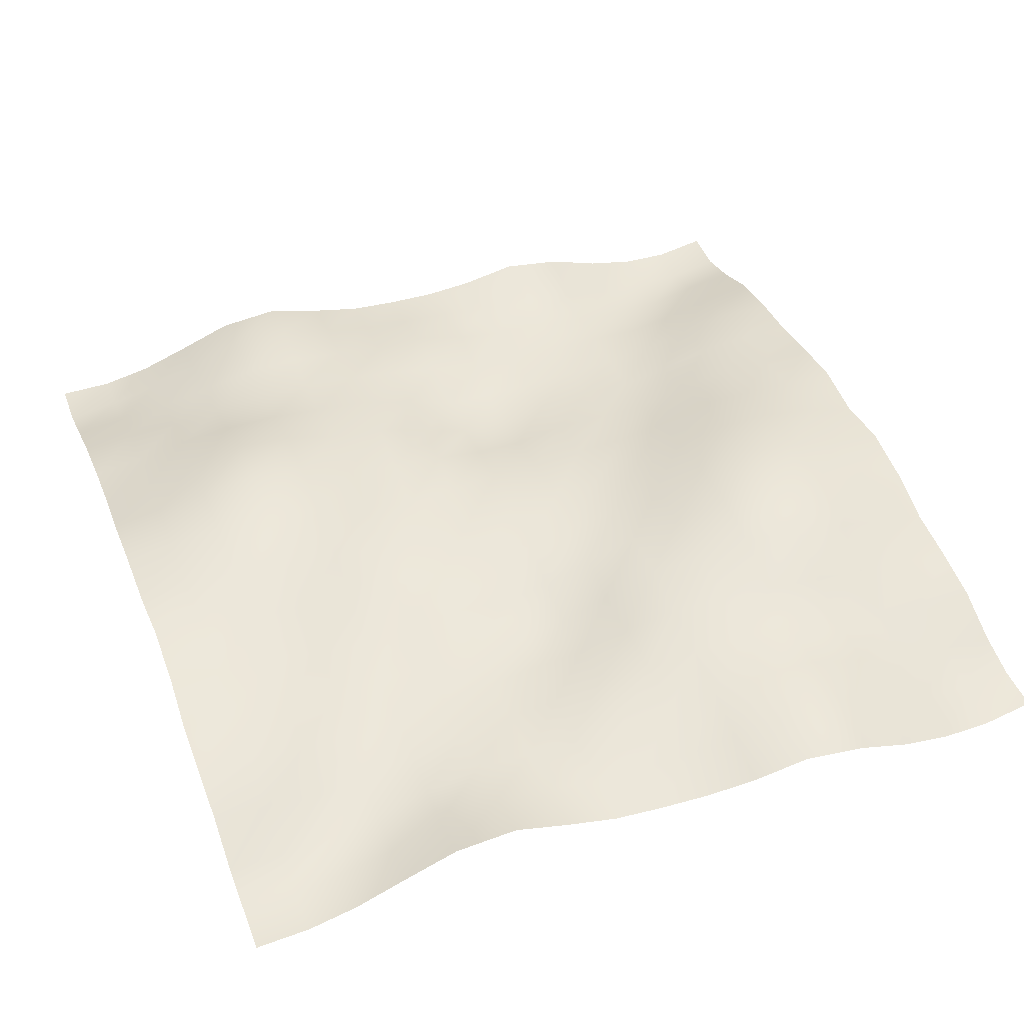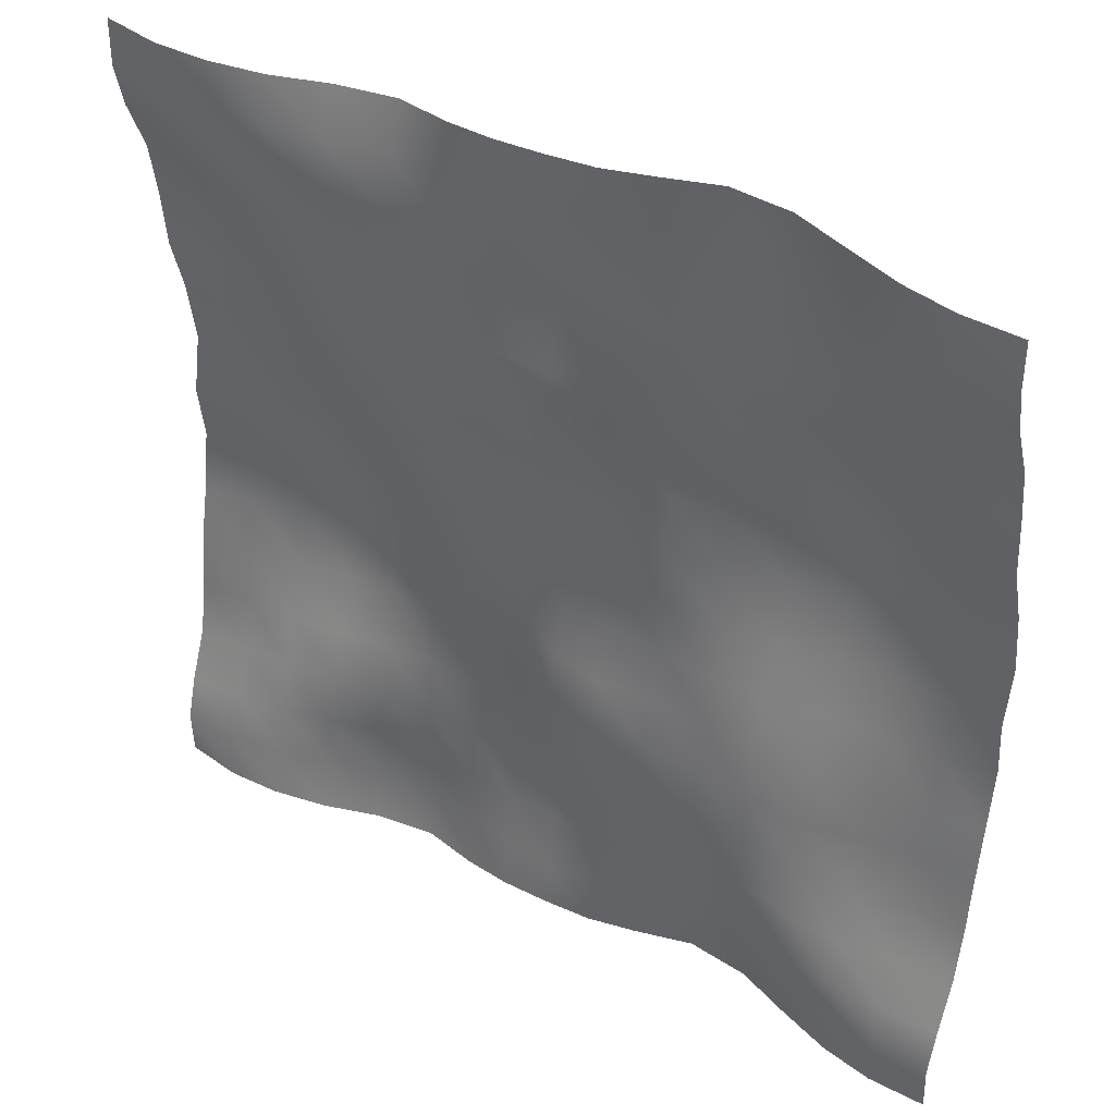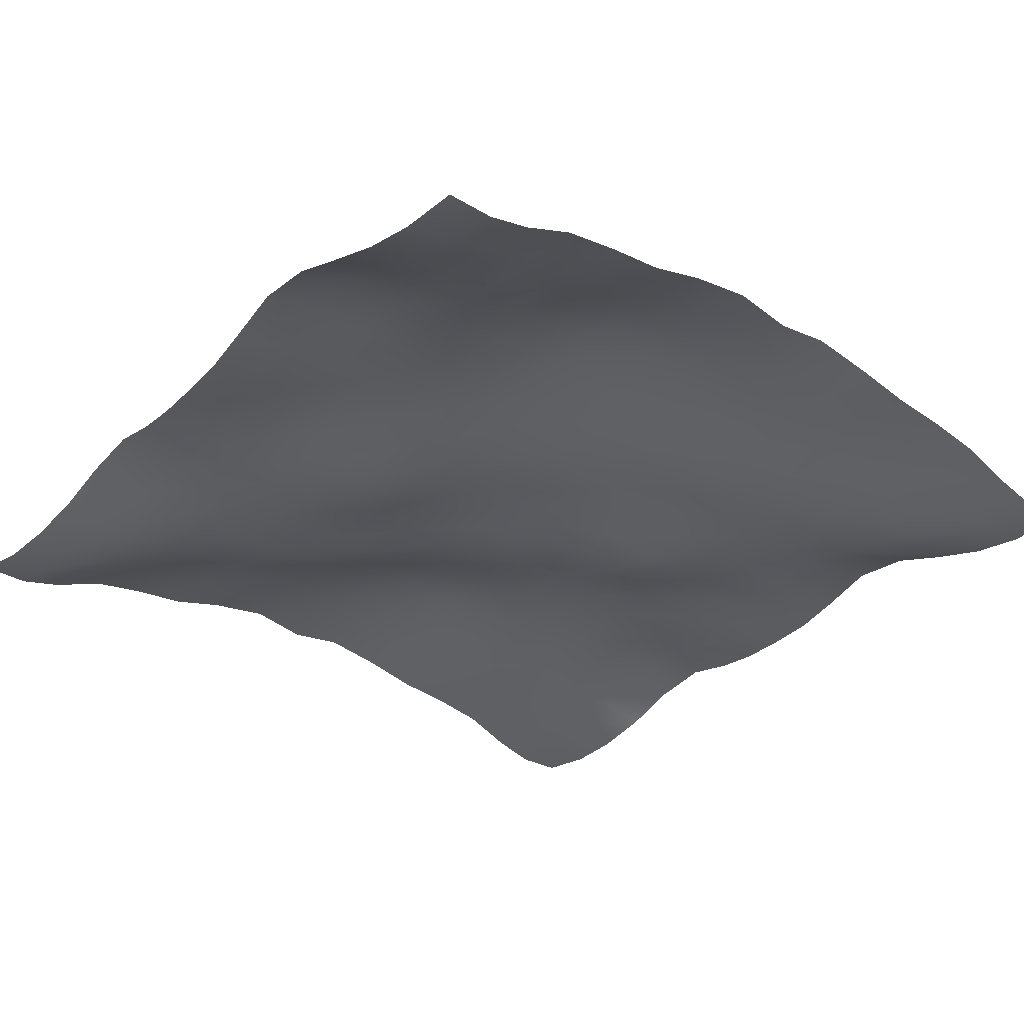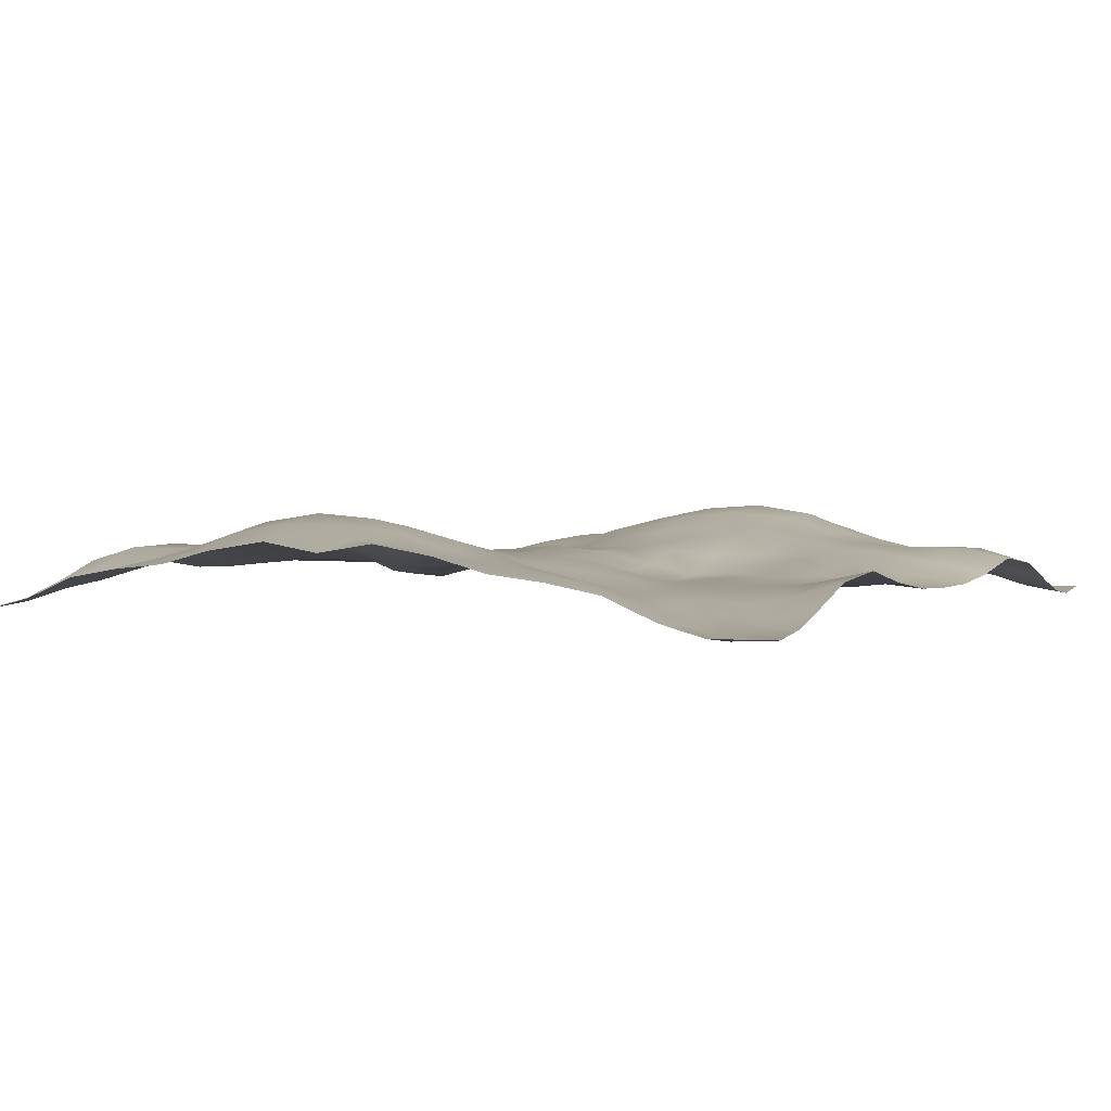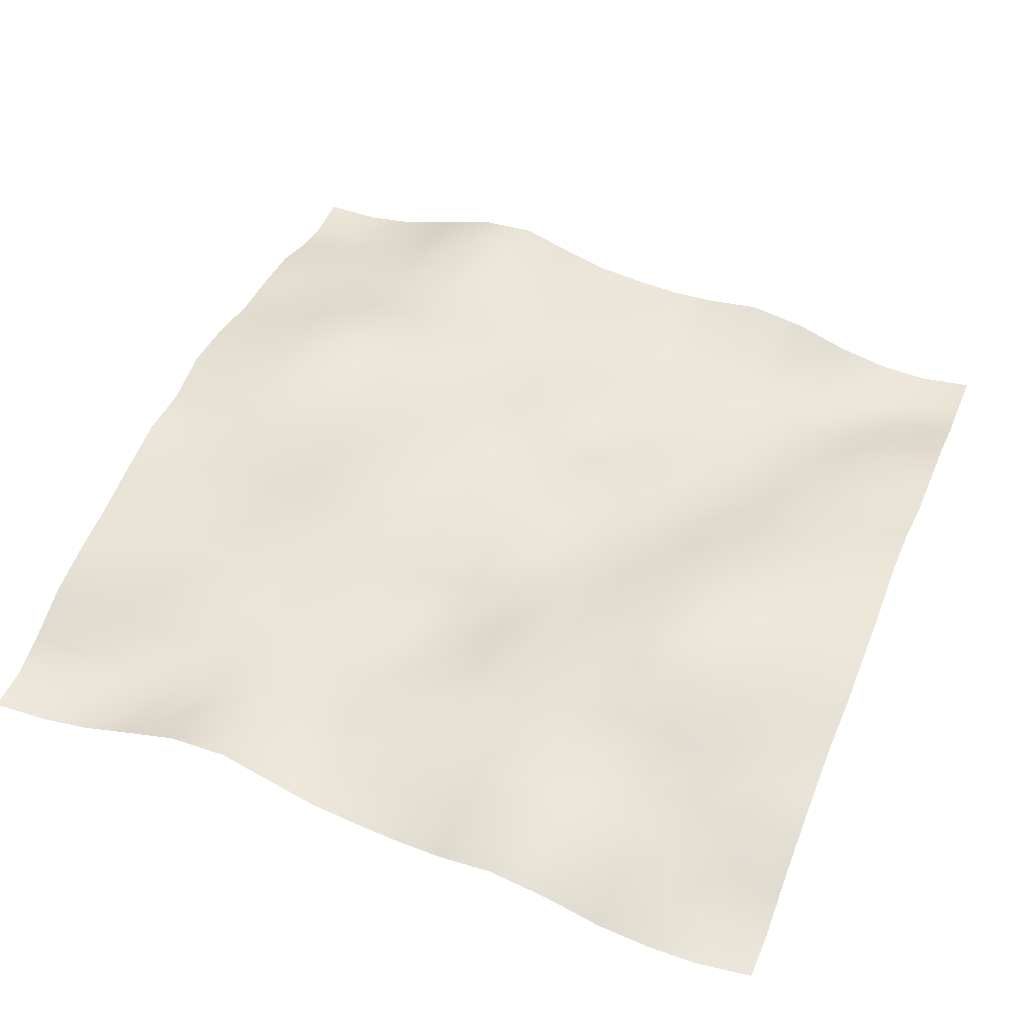
<metadata>
{"format":"obj","ext":"obj","renderer":"f3d","projection":"perspective","resolution":1024,"background":"white","views":[{"elev":45.2,"azim":159.1,"up":"+Y"},{"elev":40.0,"azim":33.3,"up":"+Z"},{"elev":-31.6,"azim":-129.8,"up":"+Y"},{"elev":2.5,"azim":-60.4,"up":"+Y"},{"elev":50.5,"azim":22.1,"up":"+Y"}]}
</metadata>
<code>
o Plan.003_Plan.001
v 3.007e+04 -3641 -2.885e+04
v 2.624e+04 -3964 -2.85e+04
v 2.272e+04 -3562 -2.821e+04
v 1.904e+04 -2547 -2.794e+04
v 1.517e+04 -1174 -2.788e+04
v 1.08e+04 -640.8 -2.804e+04
v 6862 -1588 -2.829e+04
v 3397 -2134 -2.861e+04
v -97.46 -2224 -2.885e+04
v -3591 -2134 -2.908e+04
v -7057 -1588 -2.94e+04
v -1.099e+04 -640.8 -2.965e+04
v -1.536e+04 -1174 -2.981e+04
v -1.924e+04 -2547 -2.976e+04
v -2.292e+04 -3562 -2.948e+04
v -2.644e+04 -3964 -2.92e+04
v -3.027e+04 -3641 -2.885e+04
v 3.003e+04 -3727 -2.562e+04
v 2.63e+04 -4151 -2.539e+04
v 2.266e+04 -3780 -2.506e+04
v 1.892e+04 -3340 -2.47e+04
v 1.517e+04 -2179 -2.44e+04
v 1.088e+04 -1421 -2.446e+04
v 7013 -1972 -2.474e+04
v 3523 -1805 -2.512e+04
v -125.9 -1840 -2.544e+04
v -3565 -1639 -2.558e+04
v -7114 -908.6 -2.57e+04
v -1.101e+04 27.57 -2.575e+04
v -1.536e+04 -111.9 -2.596e+04
v -1.932e+04 -1621 -2.604e+04
v -2.291e+04 -2812 -2.606e+04
v -2.649e+04 -3440 -2.592e+04
v -3.03e+04 -3727 -2.562e+04
v 3.009e+04 -2944 -2.255e+04
v 2.628e+04 -3309 -2.232e+04
v 2.256e+04 -3623 -2.183e+04
v 1.888e+04 -3315 -2.149e+04
v 1.508e+04 -2768 -2.117e+04
v 1.106e+04 -1935 -2.101e+04
v 7111 -1993 -2.114e+04
v 3698 -1486 -2.127e+04
v -108.4 -722.6 -2.161e+04
v -3714 -909.4 -2.178e+04
v -7278 -409.1 -2.184e+04
v -1.119e+04 -2.713 -2.186e+04
v -1.531e+04 -120.9 -2.196e+04
v -1.926e+04 -1207 -2.232e+04
v -2.281e+04 -2080 -2.251e+04
v -2.648e+04 -2483 -2.261e+04
v -3.024e+04 -2944 -2.255e+04
v 3.009e+04 -1467 -1.89e+04
v 2.625e+04 -2019 -1.884e+04
v 2.246e+04 -2850 -1.867e+04
v 1.887e+04 -2931 -1.822e+04
v 1.503e+04 -2468 -1.787e+04
v 1.11e+04 -2138 -1.756e+04
v 7224 -1944 -1.748e+04
v 3623 -1631 -1.743e+04
v -23.16 -794.8 -1.739e+04
v -3749 -398.2 -1.777e+04
v -7394 -66.44 -1.8e+04
v -1.133e+04 248.3 -1.817e+04
v -1.526e+04 -165.7 -1.84e+04
v -1.91e+04 -568.6 -1.868e+04
v -2.277e+04 -1114 -1.889e+04
v -2.642e+04 -1158 -1.893e+04
v -3.024e+04 -1467 -1.89e+04
v 3.012e+04 -799.6 -1.494e+04
v 2.638e+04 -892.6 -1.507e+04
v 2.243e+04 -1418 -1.502e+04
v 1.872e+04 -2186 -1.472e+04
v 1.503e+04 -2181 -1.434e+04
v 1.111e+04 -2176 -1.413e+04
v 7312 -2076 -1.391e+04
v 3499 -1806 -1.371e+04
v -21.14 -1664 -1.36e+04
v -3546 -458.8 -1.378e+04
v -7453 445.4 -1.412e+04
v -1.132e+04 707.1 -1.433e+04
v -1.517e+04 781.3 -1.473e+04
v -1.906e+04 507.4 -1.504e+04
v -2.284e+04 115.9 -1.512e+04
v -2.658e+04 -339.6 -1.498e+04
v -3.021e+04 -799.6 -1.494e+04
v 3.013e+04 -406.4 -1.107e+04
v 2.645e+04 -184.3 -1.107e+04
v 2.247e+04 -668.5 -1.116e+04
v 1.867e+04 -1529 -1.109e+04
v 1.504e+04 -1941 -1.081e+04
v 1.128e+04 -1618 -1.068e+04
v 7236 -1722 -1.052e+04
v 3502 -2191 -1.022e+04
v 36.57 -1868 -1.014e+04
v -3486 -567.6 -1.004e+04
v -7450 836.2 -1.004e+04
v -1.13e+04 1188 -1.025e+04
v -1.504e+04 1916 -1.06e+04
v -1.912e+04 2086 -1.094e+04
v -2.304e+04 1325 -1.106e+04
v -2.677e+04 256.5 -1.11e+04
v -3.021e+04 -406.4 -1.107e+04
v 3e+04 545.8 -7245
v 2.644e+04 104.6 -7219
v 2.266e+04 -8.027 -7343
v 1.87e+04 -572.7 -7486
v 1.501e+04 -1448 -7260
v 1.142e+04 -1122 -6972
v 7333 -995.9 -6888
v 3590 -1530 -6854
v 52.06 -1194 -6627
v -3678 -276.9 -6253
v -7545 456.6 -5896
v -1.124e+04 1180 -5972
v -1.505e+04 2255 -6146
v -1.915e+04 2736 -6425
v -2.315e+04 2062 -6739
v -2.678e+04 1226 -7034
v -3.034e+04 545.8 -7245
v 2.999e+04 1231 -2784
v 2.646e+04 858.2 -3230
v 2.282e+04 704.8 -3507
v 1.882e+04 623.4 -3660
v 1.495e+04 -476.3 -3644
v 1.14e+04 -708.3 -3345
v 7494 -457.9 -3060
v 3704 -543.1 -2907
v -28.71 -312.7 -2743
v -3949 -221.3 -2315
v -7594 -224.8 -2030
v -1.124e+04 800.2 -1875
v -1.512e+04 1791 -1809
v -1.913e+04 2429 -1966
v -2.313e+04 2209 -2324
v -2.682e+04 1660 -2584
v -3.034e+04 1231 -2784
v 3.007e+04 586.1 1321
v 2.67e+04 1329 955.7
v 2.285e+04 1756 586.1
v 1.89e+04 1574 365.4
v 1.495e+04 829 251.8
v 1.124e+04 213.1 470.4
v 7416 -275.2 877
v 3816 -448.1 1088
v -97.46 38.19 1321
v -4011 -448.1 1555
v -7611 -275.2 1765
v -1.144e+04 213.1 2172
v -1.515e+04 829 2391
v -1.91e+04 1574 2277
v -2.304e+04 1756 2056
v -2.689e+04 1329 1687
v -3.027e+04 586.1 1321
v 3.015e+04 1231 5427
v 2.663e+04 1660 5227
v 2.293e+04 2209 4967
v 1.894e+04 2429 4608
v 1.492e+04 1791 4451
v 1.105e+04 800.2 4517
v 7399 -224.8 4672
v 3754 -221.3 4957
v -166.2 -312.7 5385
v -3899 -543.1 5549
v -7689 -457.9 5702
v -1.16e+04 -708.3 5988
v -1.514e+04 -476.3 6287
v -1.901e+04 623.4 6302
v -2.301e+04 704.8 6149
v -2.665e+04 858.2 5873
v -3.019e+04 1231 5427
v 3.014e+04 545.8 9887
v 2.658e+04 1226 9677
v 2.296e+04 2062 9381
v 1.896e+04 2736 9067
v 1.485e+04 2255 8788
v 1.104e+04 1180 8614
v 7350 456.6 8539
v 3483 -276.9 8895
v -247 -1194 9269
v -3785 -1530 9496
v -7527 -995.9 9531
v -1.161e+04 -1122 9614
v -1.521e+04 -1448 9903
v -1.889e+04 -572.7 1.013e+04
v -2.286e+04 -8.027 9986
v -2.663e+04 104.6 9861
v -3.019e+04 545.8 9887
v 3.001e+04 -406.4 1.372e+04
v 2.658e+04 256.5 1.374e+04
v 2.285e+04 1325 1.371e+04
v 1.893e+04 2086 1.358e+04
v 1.484e+04 1916 1.324e+04
v 1.111e+04 1188 1.289e+04
v 7255 836.2 1.269e+04
v 3291 -567.6 1.268e+04
v -231.5 -1868 1.278e+04
v -3697 -2191 1.286e+04
v -7431 -1722 1.316e+04
v -1.148e+04 -1618 1.333e+04
v -1.524e+04 -1941 1.345e+04
v -1.886e+04 -1529 1.373e+04
v -2.266e+04 -668.5 1.381e+04
v -2.664e+04 -184.3 1.372e+04
v -3.033e+04 -406.4 1.372e+04
v 3.002e+04 -799.6 1.758e+04
v 2.639e+04 -339.6 1.762e+04
v 2.264e+04 115.9 1.776e+04
v 1.886e+04 507.4 1.768e+04
v 1.498e+04 781.3 1.737e+04
v 1.112e+04 707.1 1.697e+04
v 7258 445.4 1.676e+04
v 3351 -458.8 1.643e+04
v -173.8 -1664 1.624e+04
v -3694 -1806 1.635e+04
v -7507 -2076 1.656e+04
v -1.131e+04 -2176 1.677e+04
v -1.522e+04 -2181 1.698e+04
v -1.892e+04 -2186 1.736e+04
v -2.262e+04 -1418 1.766e+04
v -2.657e+04 -892.6 1.771e+04
v -3.032e+04 -799.6 1.758e+04
v 3.005e+04 -1467 2.154e+04
v 2.623e+04 -1158 2.157e+04
v 2.257e+04 -1114 2.153e+04
v 1.89e+04 -568.6 2.132e+04
v 1.507e+04 -165.7 2.104e+04
v 1.113e+04 248.3 2.082e+04
v 7199 -66.44 2.064e+04
v 3554 -398.2 2.041e+04
v -171.8 -794.8 2.003e+04
v -3818 -1631 2.008e+04
v -7419 -1944 2.012e+04
v -1.13e+04 -2138 2.02e+04
v -1.523e+04 -2468 2.051e+04
v -1.906e+04 -2931 2.086e+04
v -2.265e+04 -2850 2.131e+04
v -2.645e+04 -2019 2.148e+04
v -3.029e+04 -1467 2.154e+04
v 3.005e+04 -2944 2.519e+04
v 2.628e+04 -2483 2.525e+04
v 2.262e+04 -2080 2.515e+04
v 1.906e+04 -1207 2.496e+04
v 1.512e+04 -120.9 2.46e+04
v 1.1e+04 -2.713 2.451e+04
v 7083 -409.1 2.448e+04
v 3519 -909.4 2.443e+04
v -86.48 -722.6 2.426e+04
v -3893 -1486 2.392e+04
v -7306 -1993 2.378e+04
v -1.125e+04 -1935 2.365e+04
v -1.527e+04 -2768 2.381e+04
v -1.907e+04 -3315 2.413e+04
v -2.276e+04 -3623 2.448e+04
v -2.647e+04 -3309 2.496e+04
v -3.029e+04 -2944 2.519e+04
v 3.011e+04 -3727 2.826e+04
v 2.629e+04 -3440 2.856e+04
v 2.272e+04 -2812 2.87e+04
v 1.912e+04 -1621 2.869e+04
v 1.516e+04 -111.9 2.86e+04
v 1.081e+04 27.57 2.839e+04
v 6919 -908.6 2.834e+04
v 3370 -1639 2.822e+04
v -69.07 -1840 2.808e+04
v -3718 -1805 2.776e+04
v -7208 -1972 2.738e+04
v -1.107e+04 -1421 2.711e+04
v -1.537e+04 -2179 2.704e+04
v -1.911e+04 -3340 2.734e+04
v -2.286e+04 -3780 2.771e+04
v -2.65e+04 -4151 2.803e+04
v -3.023e+04 -3727 2.826e+04
v 3.007e+04 -3641 3.149e+04
v 2.624e+04 -3964 3.184e+04
v 2.272e+04 -3562 3.212e+04
v 1.904e+04 -2547 3.24e+04
v 1.517e+04 -1174 3.246e+04
v 1.08e+04 -640.8 3.229e+04
v 6862 -1588 3.204e+04
v 3397 -2134 3.172e+04
v -97.46 -2224 3.149e+04
v -3591 -2134 3.126e+04
v -7057 -1588 3.093e+04
v -1.099e+04 -640.8 3.068e+04
v -1.536e+04 -1174 3.052e+04
v -1.924e+04 -2547 3.058e+04
v -2.292e+04 -3562 3.086e+04
v -2.644e+04 -3964 3.114e+04
v -3.027e+04 -3641 3.149e+04
f 1 18 19 2
f 2 19 20 3
f 3 20 21 4
f 4 21 22 5
f 5 22 23 6
f 6 23 24 7
f 7 24 25 8
f 8 25 26 9
f 9 26 27 10
f 10 27 28 11
f 11 28 29 12
f 12 29 30 13
f 13 30 31 14
f 14 31 32 15
f 15 32 33 16
f 16 33 34 17
f 18 35 36 19
f 19 36 37 20
f 20 37 38 21
f 21 38 39 22
f 22 39 40 23
f 23 40 41 24
f 24 41 42 25
f 25 42 43 26
f 26 43 44 27
f 27 44 45 28
f 28 45 46 29
f 29 46 47 30
f 30 47 48 31
f 31 48 49 32
f 32 49 50 33
f 33 50 51 34
f 35 52 53 36
f 36 53 54 37
f 37 54 55 38
f 38 55 56 39
f 39 56 57 40
f 40 57 58 41
f 41 58 59 42
f 42 59 60 43
f 43 60 61 44
f 44 61 62 45
f 45 62 63 46
f 46 63 64 47
f 47 64 65 48
f 48 65 66 49
f 49 66 67 50
f 50 67 68 51
f 52 69 70 53
f 53 70 71 54
f 54 71 72 55
f 55 72 73 56
f 56 73 74 57
f 57 74 75 58
f 58 75 76 59
f 59 76 77 60
f 60 77 78 61
f 61 78 79 62
f 62 79 80 63
f 63 80 81 64
f 64 81 82 65
f 65 82 83 66
f 66 83 84 67
f 67 84 85 68
f 69 86 87 70
f 70 87 88 71
f 71 88 89 72
f 72 89 90 73
f 73 90 91 74
f 74 91 92 75
f 75 92 93 76
f 76 93 94 77
f 77 94 95 78
f 78 95 96 79
f 79 96 97 80
f 80 97 98 81
f 81 98 99 82
f 82 99 100 83
f 83 100 101 84
f 84 101 102 85
f 86 103 104 87
f 87 104 105 88
f 88 105 106 89
f 89 106 107 90
f 90 107 108 91
f 91 108 109 92
f 92 109 110 93
f 93 110 111 94
f 94 111 112 95
f 95 112 113 96
f 96 113 114 97
f 97 114 115 98
f 98 115 116 99
f 99 116 117 100
f 100 117 118 101
f 101 118 119 102
f 103 120 121 104
f 104 121 122 105
f 105 122 123 106
f 106 123 124 107
f 107 124 125 108
f 108 125 126 109
f 109 126 127 110
f 110 127 128 111
f 111 128 129 112
f 112 129 130 113
f 113 130 131 114
f 114 131 132 115
f 115 132 133 116
f 116 133 134 117
f 117 134 135 118
f 118 135 136 119
f 120 137 138 121
f 121 138 139 122
f 122 139 140 123
f 123 140 141 124
f 124 141 142 125
f 125 142 143 126
f 126 143 144 127
f 127 144 145 128
f 128 145 146 129
f 129 146 147 130
f 130 147 148 131
f 131 148 149 132
f 132 149 150 133
f 133 150 151 134
f 134 151 152 135
f 135 152 153 136
f 137 154 155 138
f 138 155 156 139
f 139 156 157 140
f 140 157 158 141
f 141 158 159 142
f 142 159 160 143
f 143 160 161 144
f 144 161 162 145
f 145 162 163 146
f 146 163 164 147
f 147 164 165 148
f 148 165 166 149
f 149 166 167 150
f 150 167 168 151
f 151 168 169 152
f 152 169 170 153
f 154 171 172 155
f 155 172 173 156
f 156 173 174 157
f 157 174 175 158
f 158 175 176 159
f 159 176 177 160
f 160 177 178 161
f 161 178 179 162
f 162 179 180 163
f 163 180 181 164
f 164 181 182 165
f 165 182 183 166
f 166 183 184 167
f 167 184 185 168
f 168 185 186 169
f 169 186 187 170
f 171 188 189 172
f 172 189 190 173
f 173 190 191 174
f 174 191 192 175
f 175 192 193 176
f 176 193 194 177
f 177 194 195 178
f 178 195 196 179
f 179 196 197 180
f 180 197 198 181
f 181 198 199 182
f 182 199 200 183
f 183 200 201 184
f 184 201 202 185
f 185 202 203 186
f 186 203 204 187
f 188 205 206 189
f 189 206 207 190
f 190 207 208 191
f 191 208 209 192
f 192 209 210 193
f 193 210 211 194
f 194 211 212 195
f 195 212 213 196
f 196 213 214 197
f 197 214 215 198
f 198 215 216 199
f 199 216 217 200
f 200 217 218 201
f 201 218 219 202
f 202 219 220 203
f 203 220 221 204
f 205 222 223 206
f 206 223 224 207
f 207 224 225 208
f 208 225 226 209
f 209 226 227 210
f 210 227 228 211
f 211 228 229 212
f 212 229 230 213
f 213 230 231 214
f 214 231 232 215
f 215 232 233 216
f 216 233 234 217
f 217 234 235 218
f 218 235 236 219
f 219 236 237 220
f 220 237 238 221
f 222 239 240 223
f 223 240 241 224
f 224 241 242 225
f 225 242 243 226
f 226 243 244 227
f 227 244 245 228
f 228 245 246 229
f 229 246 247 230
f 230 247 248 231
f 231 248 249 232
f 232 249 250 233
f 233 250 251 234
f 234 251 252 235
f 235 252 253 236
f 236 253 254 237
f 237 254 255 238
f 239 256 257 240
f 240 257 258 241
f 241 258 259 242
f 242 259 260 243
f 243 260 261 244
f 244 261 262 245
f 245 262 263 246
f 246 263 264 247
f 247 264 265 248
f 248 265 266 249
f 249 266 267 250
f 250 267 268 251
f 251 268 269 252
f 252 269 270 253
f 253 270 271 254
f 254 271 272 255
f 256 273 274 257
f 257 274 275 258
f 258 275 276 259
f 259 276 277 260
f 260 277 278 261
f 261 278 279 262
f 262 279 280 263
f 263 280 281 264
f 264 281 282 265
f 265 282 283 266
f 266 283 284 267
f 267 284 285 268
f 268 285 286 269
f 269 286 287 270
f 270 287 288 271
f 271 288 289 272

</code>
